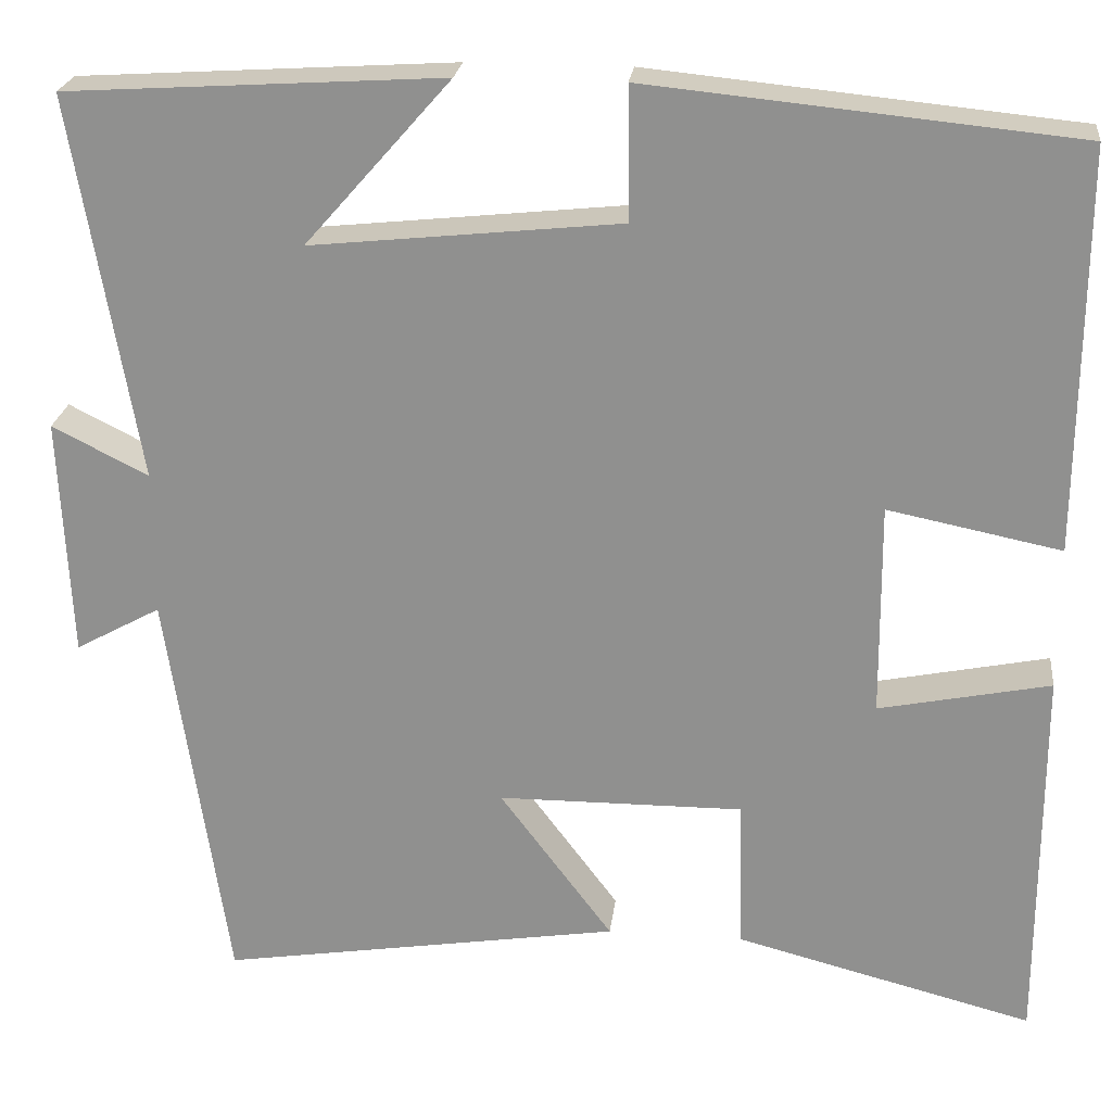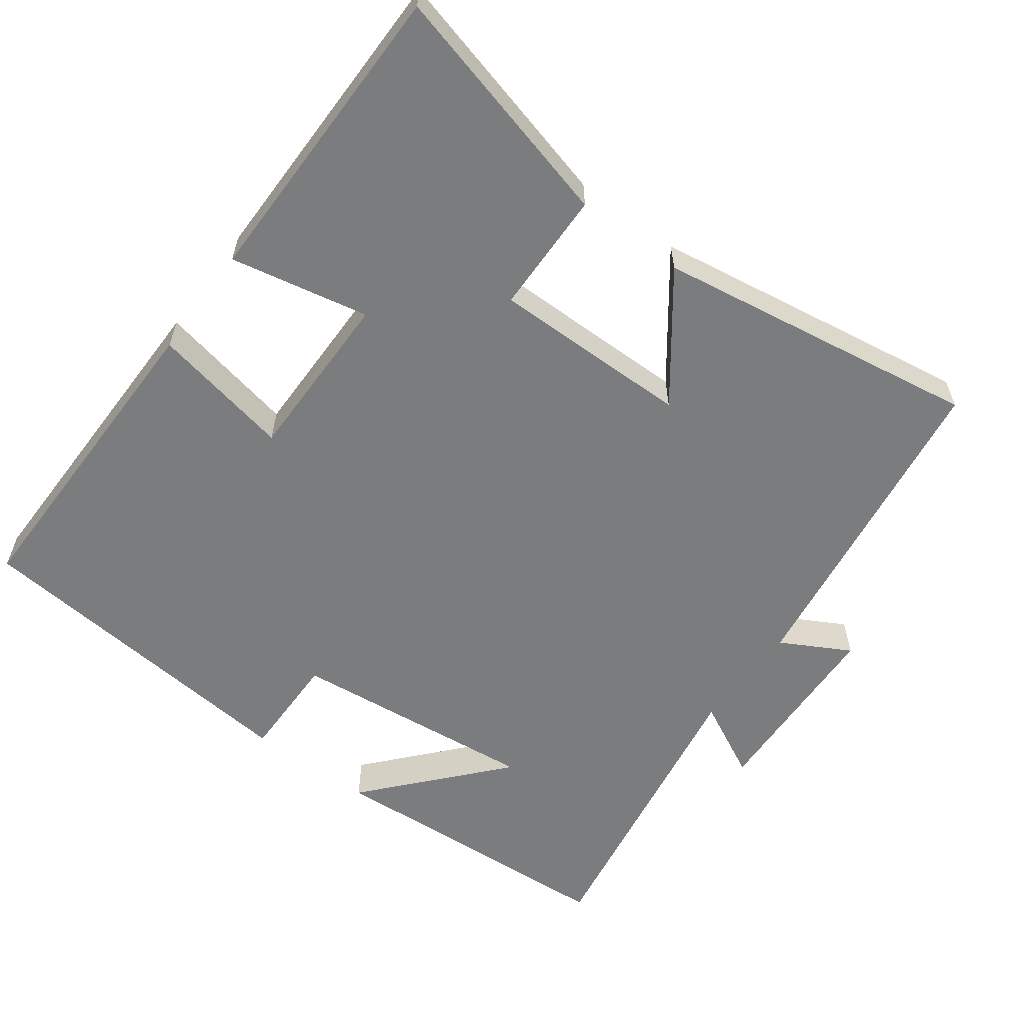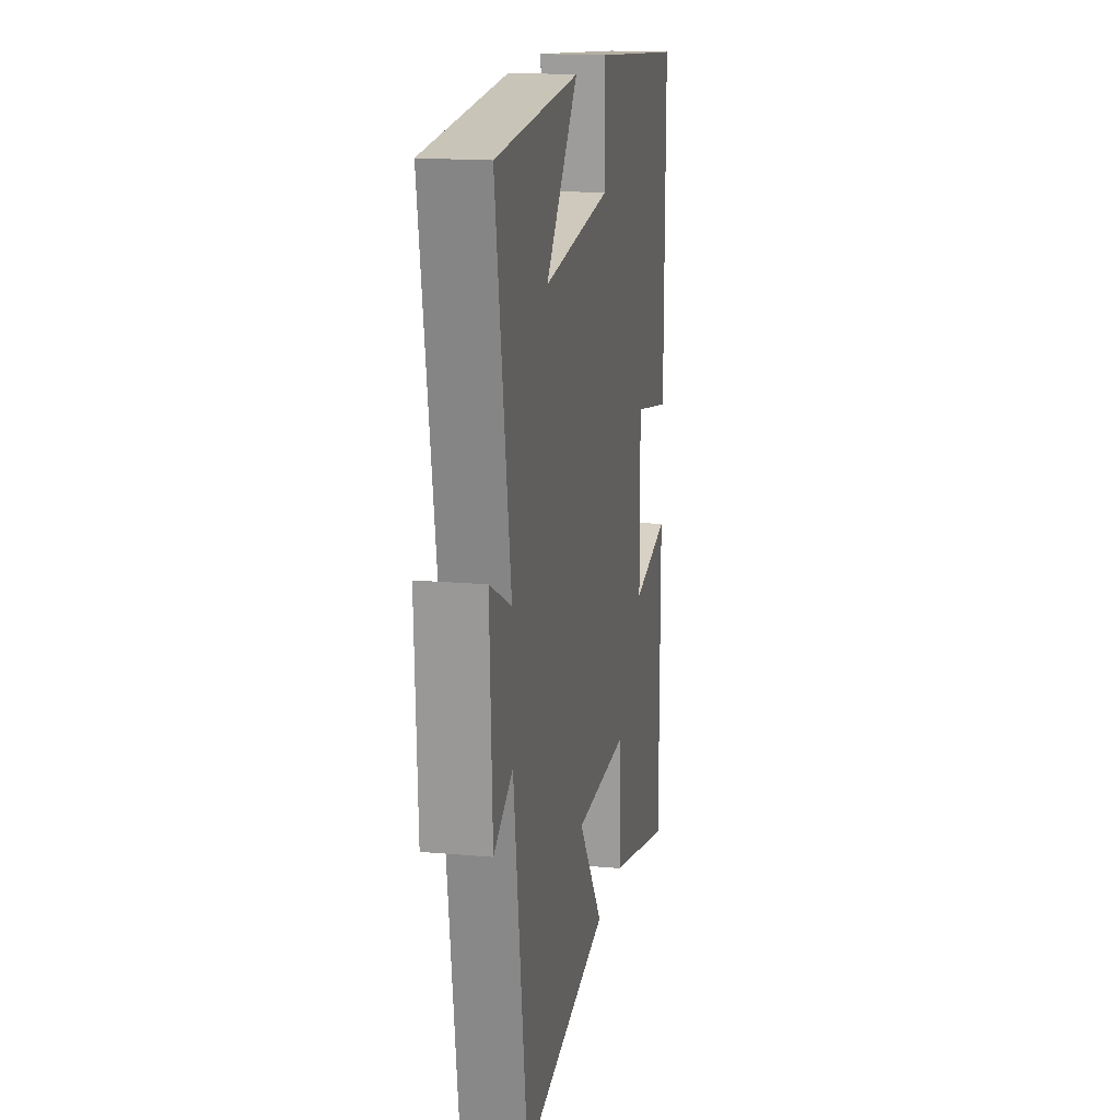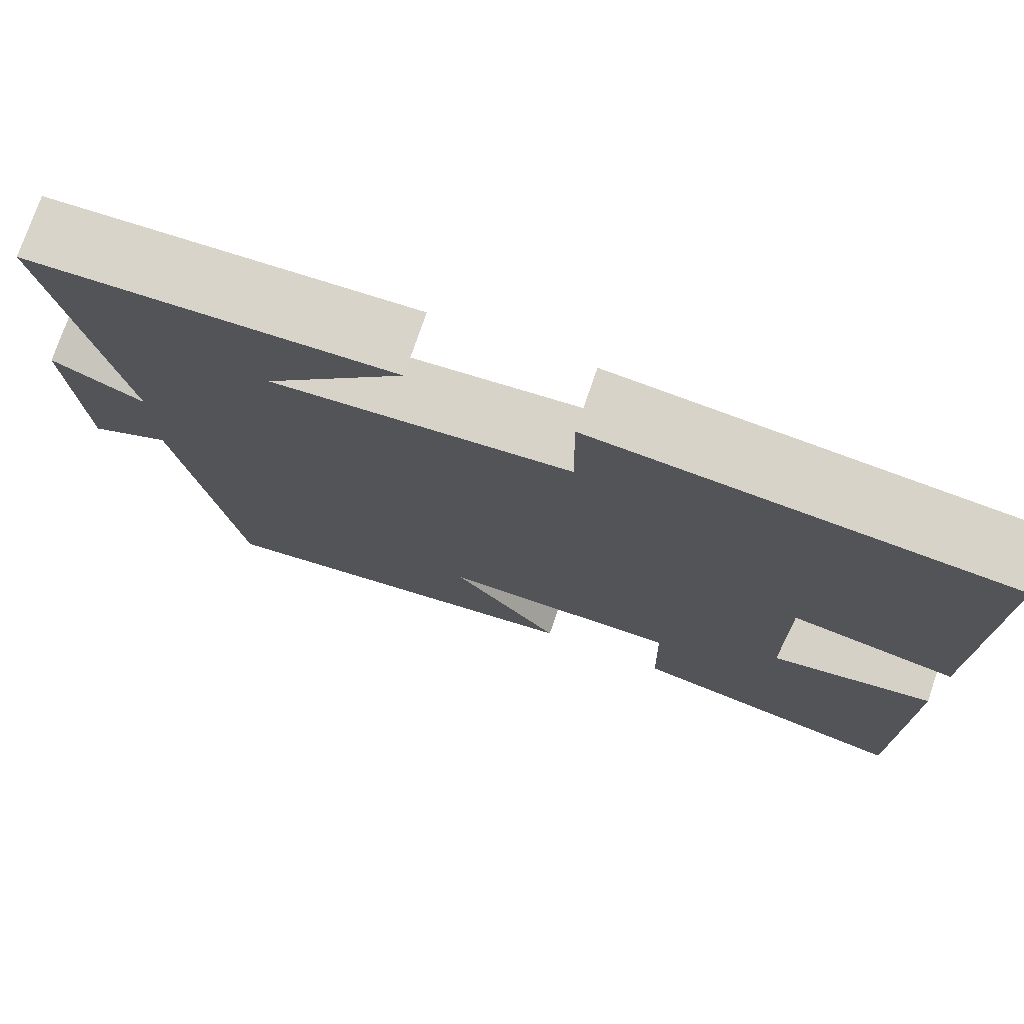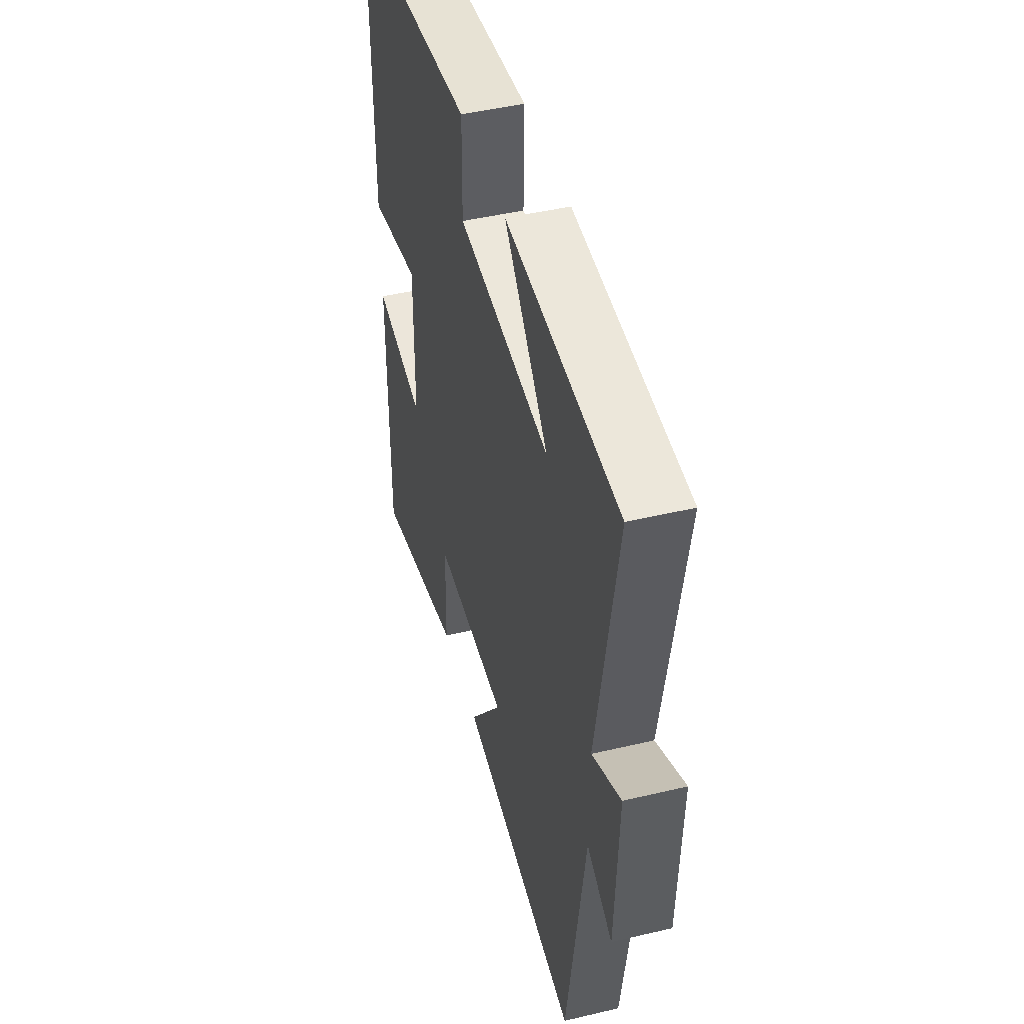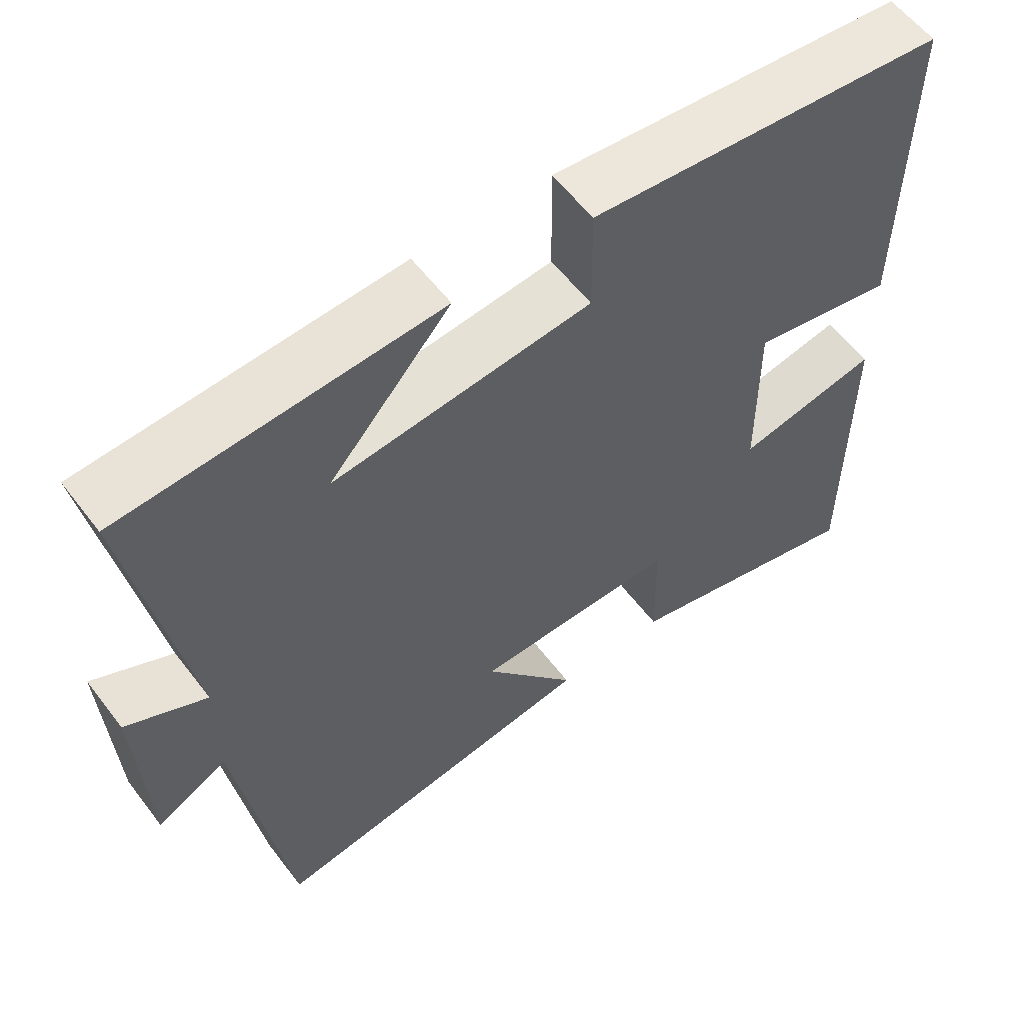
<metadata>
{"format":"obj","ext":"obj","renderer":"f3d","projection":"perspective","resolution":1024,"background":"white","views":[{"elev":23.3,"azim":6.6,"up":"+Z"},{"elev":-58.7,"azim":143.4,"up":"+Y"},{"elev":16.7,"azim":-79.8,"up":"+Z"},{"elev":75.5,"azim":18.8,"up":"+Z"},{"elev":46.0,"azim":-105.2,"up":"+Z"},{"elev":58.3,"azim":-37.0,"up":"+Z"}]}
</metadata>
<code>
v -0.433 0.07 -0.571
v -0.5 0.07 -0.116
v -0.595 0.07 -0.168
v -0.607 0.07 0.1
v -0.5 0.07 0.046
v -0.573 0.07 0.474
v -0.154 0.07 0.5
v -0.316 0.07 0.316
v 0.028 0.07 0.352
v 0.026 0.07 0.5
v 0.503 0.07 0.453
v 0.5 0.07 0.005
v 0.307 0.07 0.044
v 0.309 0.07 -0.194
v 0.5 0.07 -0.155
v 0.5 0.07 -0.586
v 0.167 0.07 -0.5
v 0.163 0.07 -0.33
v -0.111 0.07 -0.332
v 0.015 0.07 -0.5
v -0.433 0 -0.571
v -0.5 0 -0.116
v -0.595 0 -0.168
v -0.607 0 0.1
v -0.5 0 0.046
v -0.573 0 0.474
v -0.154 0 0.5
v -0.316 0 0.316
v 0.028 0 0.352
v 0.026 0 0.5
v 0.503 0 0.453
v 0.5 0 0.005
v 0.307 0 0.044
v 0.309 0 -0.194
v 0.5 0 -0.155
v 0.5 0 -0.586
v 0.167 0 -0.5
v 0.163 0 -0.33
v -0.111 0 -0.332
v 0.015 0 -0.5
f 19 20 1 2
f 18 19 2
f 16 17 18
f 15 16 18
f 14 15 18
f 13 14 18 2
f 11 12 13
f 10 11 13
f 9 10 13
f 8 9 13 2
f 6 7 8
f 5 6 8
f 5 8 2 3
f 3 4 5
f 22 21 40 39
f 22 39 38
f 38 37 36
f 38 36 35
f 38 35 34
f 22 38 34 33
f 33 32 31
f 33 31 30
f 33 30 29
f 22 33 29 28
f 28 27 26
f 28 26 25
f 23 22 28 25
f 25 24 23
f 1 21 22 2
f 2 22 23 3
f 3 23 24 4
f 4 24 25 5
f 5 25 26 6
f 6 26 27 7
f 7 27 28 8
f 8 28 29 9
f 9 29 30 10
f 10 30 31 11
f 11 31 32 12
f 12 32 33 13
f 13 33 34 14
f 14 34 35 15
f 15 35 36 16
f 16 36 37 17
f 17 37 38 18
f 18 38 39 19
f 19 39 40 20
f 20 40 21 1

</code>
